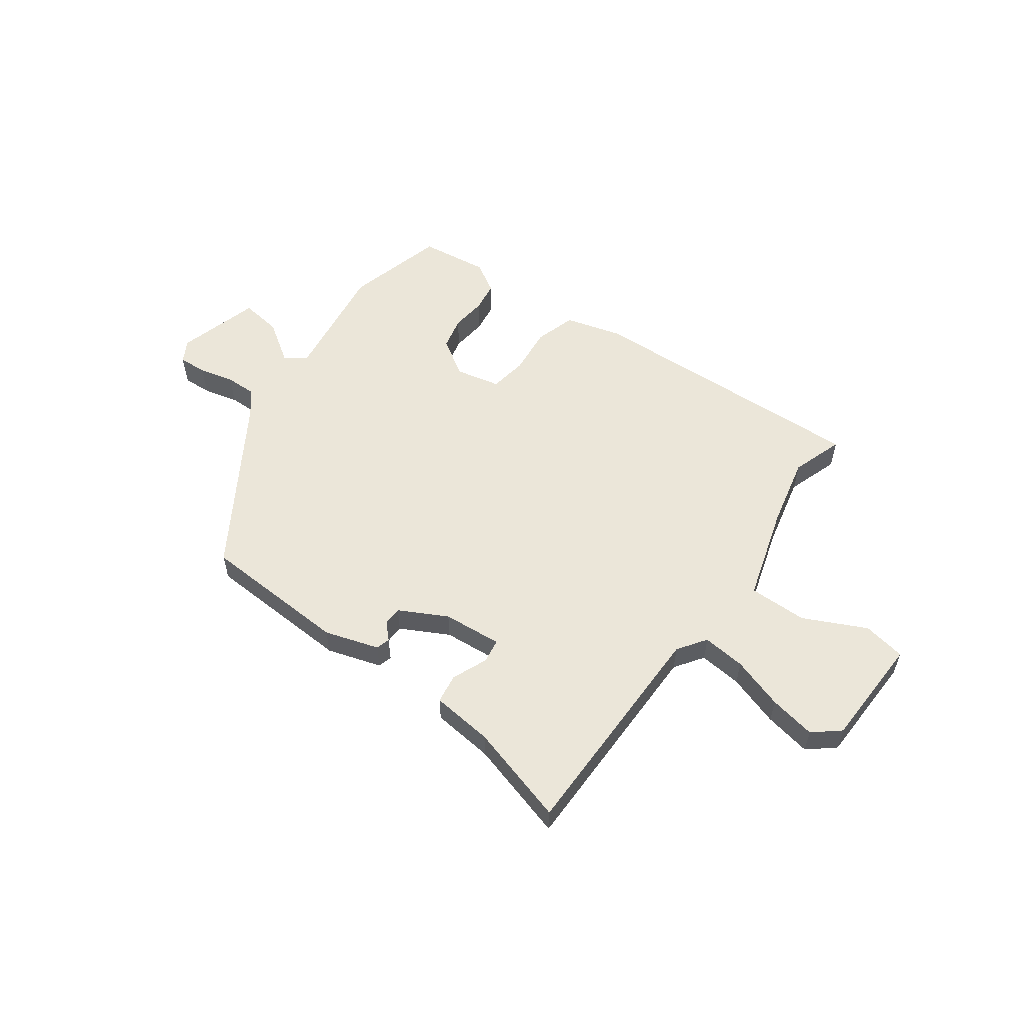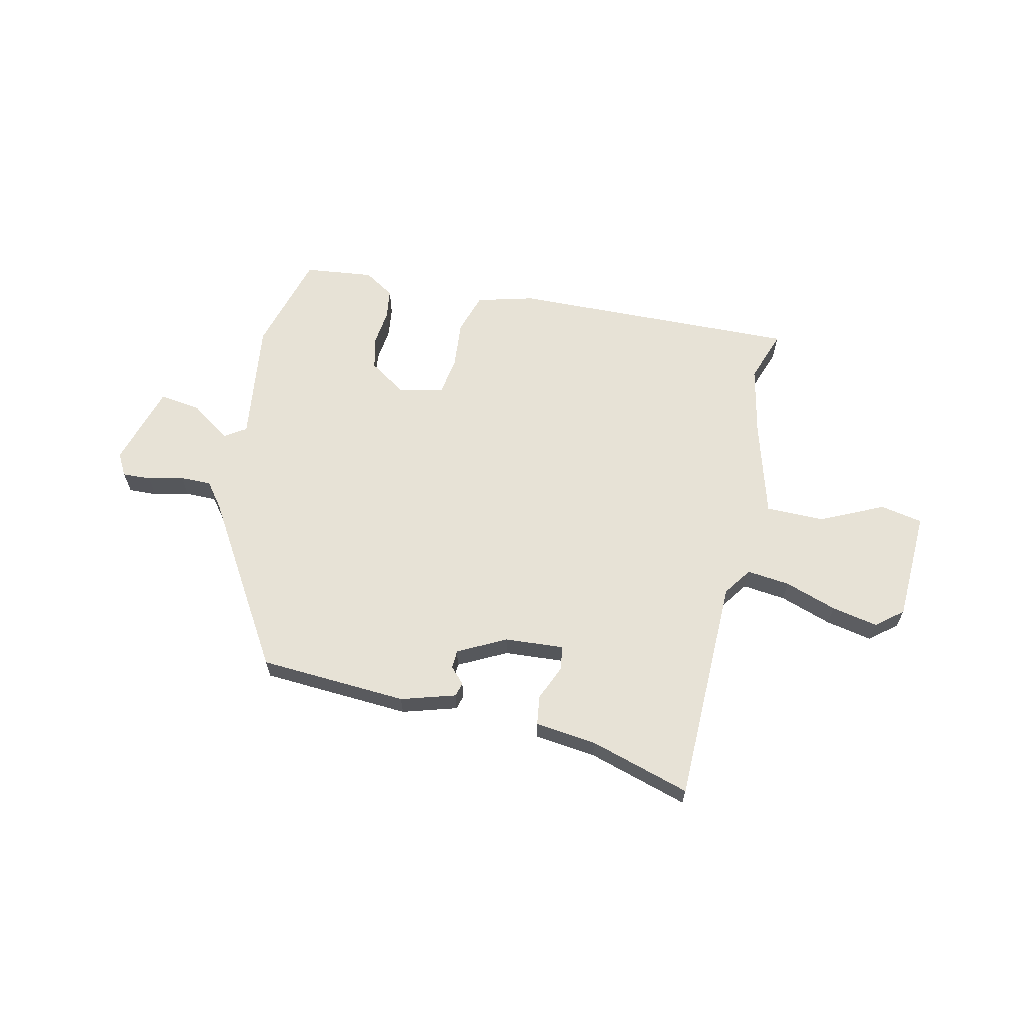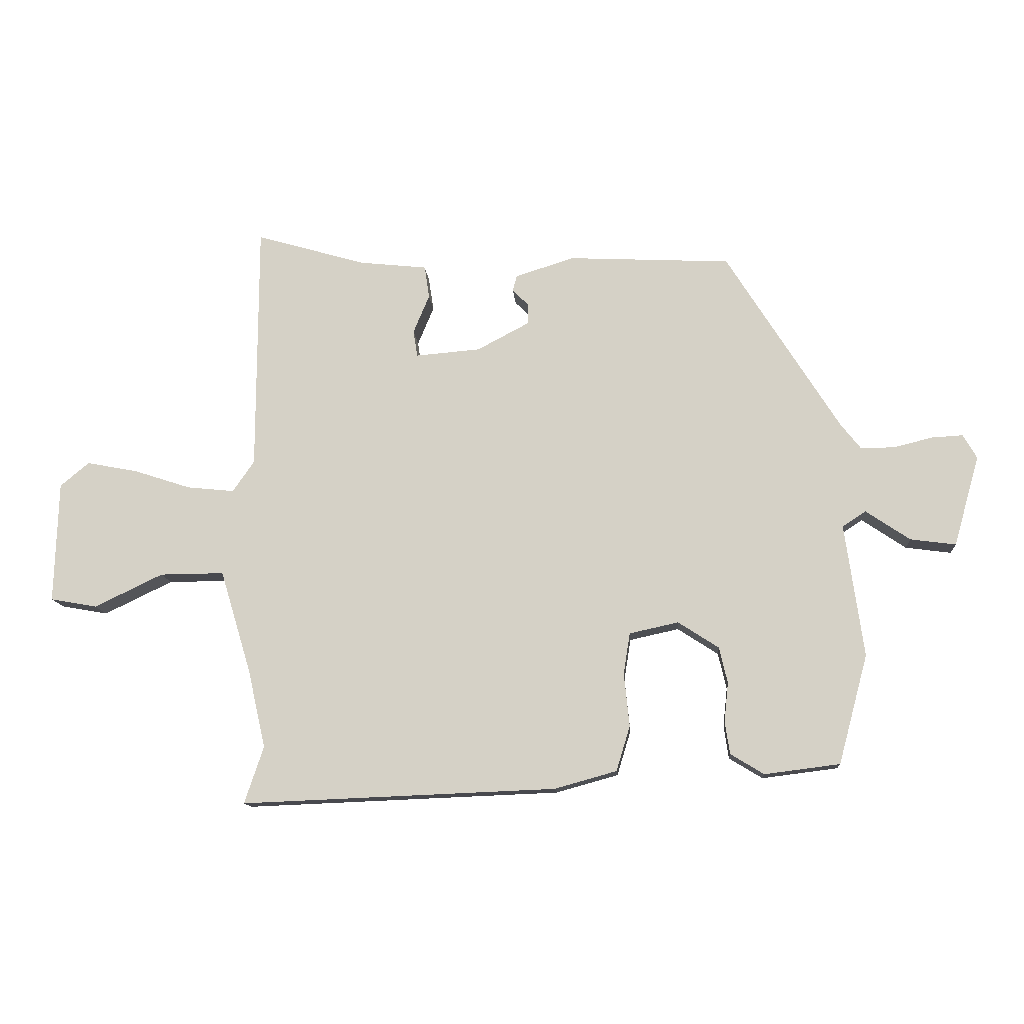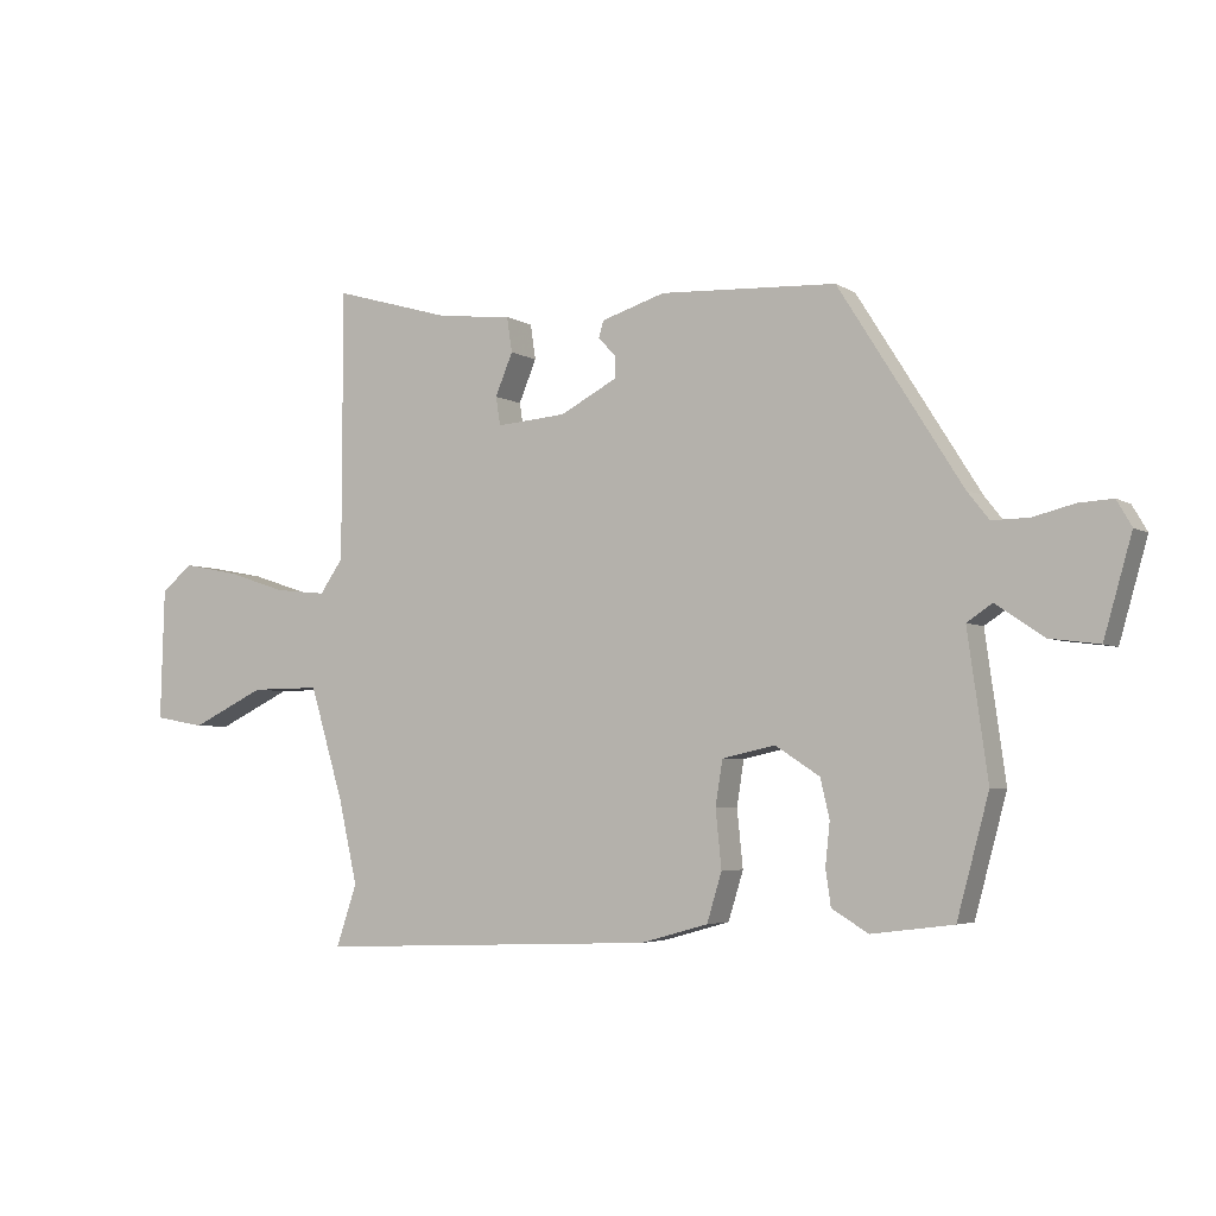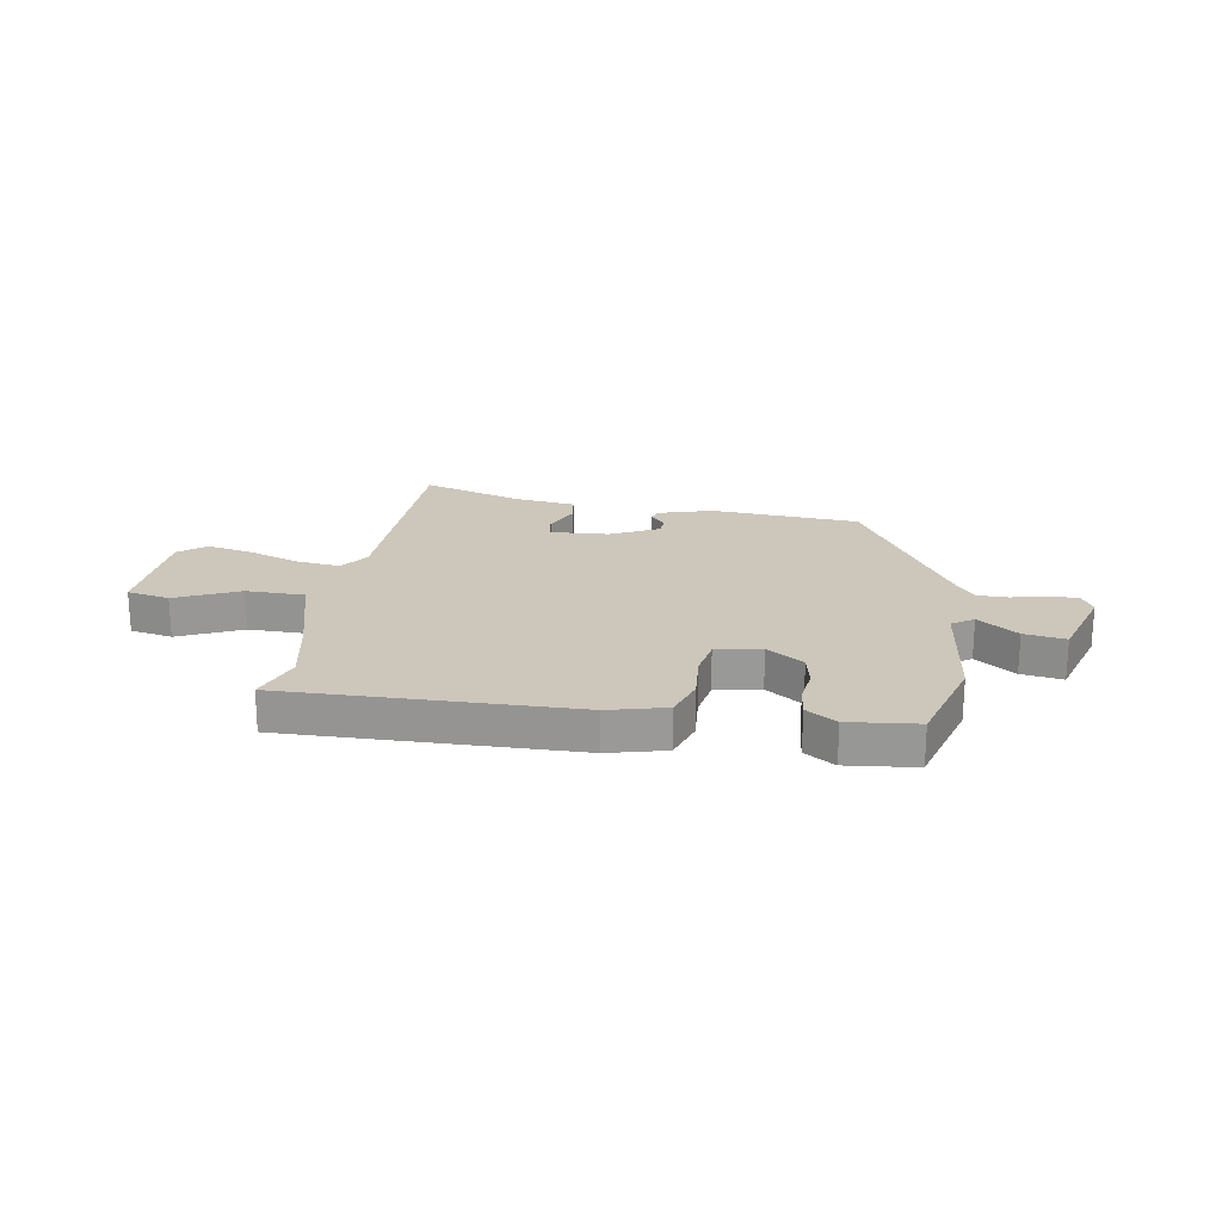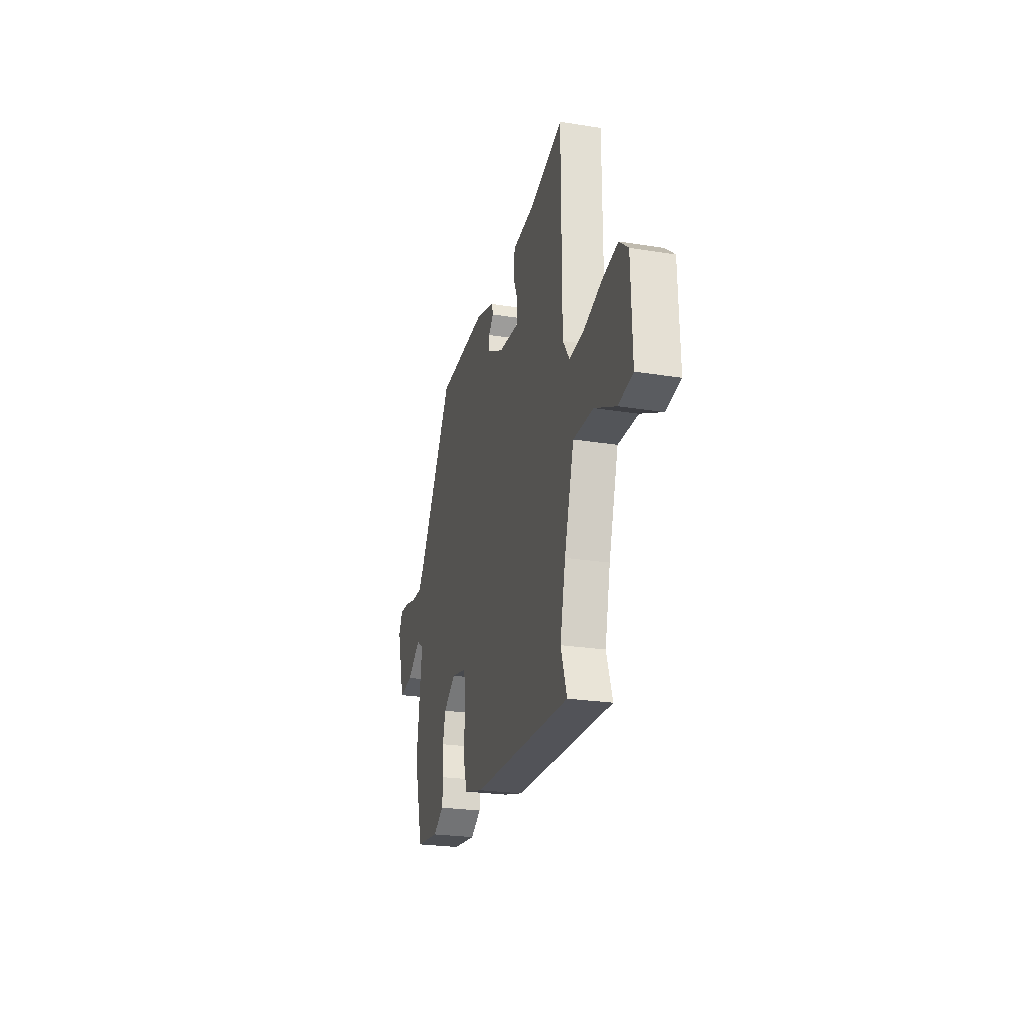
<metadata>
{"format":"obj","ext":"obj","renderer":"f3d","projection":"perspective","resolution":1024,"background":"white","views":[{"elev":56.1,"azim":36.0,"up":"+Y"},{"elev":63.6,"azim":13.3,"up":"+Y"},{"elev":-12.7,"azim":-175.9,"up":"+Z"},{"elev":-4.2,"azim":-151.4,"up":"+Z"},{"elev":21.4,"azim":-169.5,"up":"+Y"},{"elev":-24.9,"azim":75.4,"up":"+Z"}]}
</metadata>
<code>
v -0.5 0.07 -0.447
v -0.549 0.07 -0.265
v -0.518 0.07 -0.043
v -0.557 0.07 -0.017
v -0.631 0.07 -0.067
v -0.707 0.07 -0.077
v -0.75 0.07 0.074
v -0.727 0.07 0.114
v -0.675 0.07 0.111
v -0.611 0.07 0.095
v -0.554 0.07 0.094
v -0.52 0.07 0.137
v -0.331 0.07 0.438
v -0.06 0.07 0.451
v 0.039 0.07 0.42
v 0.046 0.07 0.394
v 0.019 0.07 0.366
v 0.02 0.07 0.332
v 0.107 0.07 0.286
v 0.215 0.07 0.277
v 0.222 0.07 0.321
v 0.195 0.07 0.386
v 0.203 0.07 0.44
v 0.316 0.07 0.452
v 0.5 0.07 0.505
v 0.501 0.07 0.089
v 0.537 0.07 0.037
v 0.616 0.07 0.045
v 0.711 0.07 0.076
v 0.796 0.07 0.092
v 0.844 0.07 0.052
v 0.85 0.07 -0.151
v 0.772 0.07 -0.165
v 0.658 0.07 -0.11
v 0.551 0.07 -0.109
v 0.499 0.07 -0.282
v 0.47 0.07 -0.411
v 0.502 0.07 -0.506
v -0.024 0.07 -0.485
v -0.128 0.07 -0.456
v -0.151 0.07 -0.381
v -0.142 0.07 -0.292
v -0.153 0.07 -0.223
v -0.235 0.07 -0.205
v -0.303 0.07 -0.249
v -0.317 0.07 -0.309
v -0.31 0.07 -0.374
v -0.318 0.07 -0.429
v -0.374 0.07 -0.463
v -0.5 0 -0.447
v -0.549 0 -0.265
v -0.518 0 -0.043
v -0.557 0 -0.017
v -0.631 0 -0.067
v -0.707 0 -0.077
v -0.75 0 0.074
v -0.727 0 0.114
v -0.675 0 0.111
v -0.611 0 0.095
v -0.554 0 0.094
v -0.52 0 0.137
v -0.331 0 0.438
v -0.06 0 0.451
v 0.039 0 0.42
v 0.046 0 0.394
v 0.019 0 0.366
v 0.02 0 0.332
v 0.107 0 0.286
v 0.215 0 0.277
v 0.222 0 0.321
v 0.195 0 0.386
v 0.203 0 0.44
v 0.316 0 0.452
v 0.5 0 0.505
v 0.501 0 0.089
v 0.537 0 0.037
v 0.616 0 0.045
v 0.711 0 0.076
v 0.796 0 0.092
v 0.844 0 0.052
v 0.85 0 -0.151
v 0.772 0 -0.165
v 0.658 0 -0.11
v 0.551 0 -0.109
v 0.499 0 -0.282
v 0.47 0 -0.411
v 0.502 0 -0.506
v -0.024 0 -0.485
v -0.128 0 -0.456
v -0.151 0 -0.381
v -0.142 0 -0.292
v -0.153 0 -0.223
v -0.235 0 -0.205
v -0.303 0 -0.249
v -0.317 0 -0.309
v -0.31 0 -0.374
v -0.318 0 -0.429
v -0.374 0 -0.463
f 1 2 3
f 49 1 3
f 48 49 3
f 47 48 3
f 46 47 3
f 45 46 3
f 44 45 3
f 43 44 3 4
f 40 41 42
f 39 40 42
f 38 39 42
f 37 38 42
f 36 37 42 43
f 35 36 43 4
f 32 33 34
f 31 32 34
f 30 31 34
f 29 30 34
f 28 29 34
f 27 28 34 35
f 26 27 35 4
f 24 25 26
f 23 24 26
f 22 23 26
f 21 22 26
f 20 21 26
f 19 20 26 4
f 15 16 17
f 14 15 17
f 13 14 17
f 12 13 17
f 11 12 17 18
f 8 9 10
f 7 8 10
f 6 7 10
f 5 6 10
f 4 5 10
f 4 10 11
f 4 11 18 19
f 52 51 50
f 52 50 98
f 52 98 97
f 52 97 96
f 52 96 95
f 52 95 94
f 52 94 93
f 53 52 93 92
f 91 90 89
f 91 89 88
f 91 88 87
f 91 87 86
f 92 91 86 85
f 53 92 85 84
f 83 82 81
f 83 81 80
f 83 80 79
f 83 79 78
f 83 78 77
f 84 83 77 76
f 53 84 76 75
f 75 74 73
f 75 73 72
f 75 72 71
f 75 71 70
f 75 70 69
f 53 75 69 68
f 66 65 64
f 66 64 63
f 66 63 62
f 66 62 61
f 67 66 61 60
f 59 58 57
f 59 57 56
f 59 56 55
f 59 55 54
f 59 54 53
f 60 59 53
f 68 67 60 53
f 1 50 51 2
f 2 51 52 3
f 3 52 53 4
f 4 53 54 5
f 5 54 55 6
f 6 55 56 7
f 7 56 57 8
f 8 57 58 9
f 9 58 59 10
f 10 59 60 11
f 11 60 61 12
f 12 61 62 13
f 13 62 63 14
f 14 63 64 15
f 15 64 65 16
f 16 65 66 17
f 17 66 67 18
f 18 67 68 19
f 19 68 69 20
f 20 69 70 21
f 21 70 71 22
f 22 71 72 23
f 23 72 73 24
f 24 73 74 25
f 25 74 75 26
f 26 75 76 27
f 27 76 77 28
f 28 77 78 29
f 29 78 79 30
f 30 79 80 31
f 31 80 81 32
f 32 81 82 33
f 33 82 83 34
f 34 83 84 35
f 35 84 85 36
f 36 85 86 37
f 37 86 87 38
f 38 87 88 39
f 39 88 89 40
f 40 89 90 41
f 41 90 91 42
f 42 91 92 43
f 43 92 93 44
f 44 93 94 45
f 45 94 95 46
f 46 95 96 47
f 47 96 97 48
f 48 97 98 49
f 49 98 50 1

</code>
